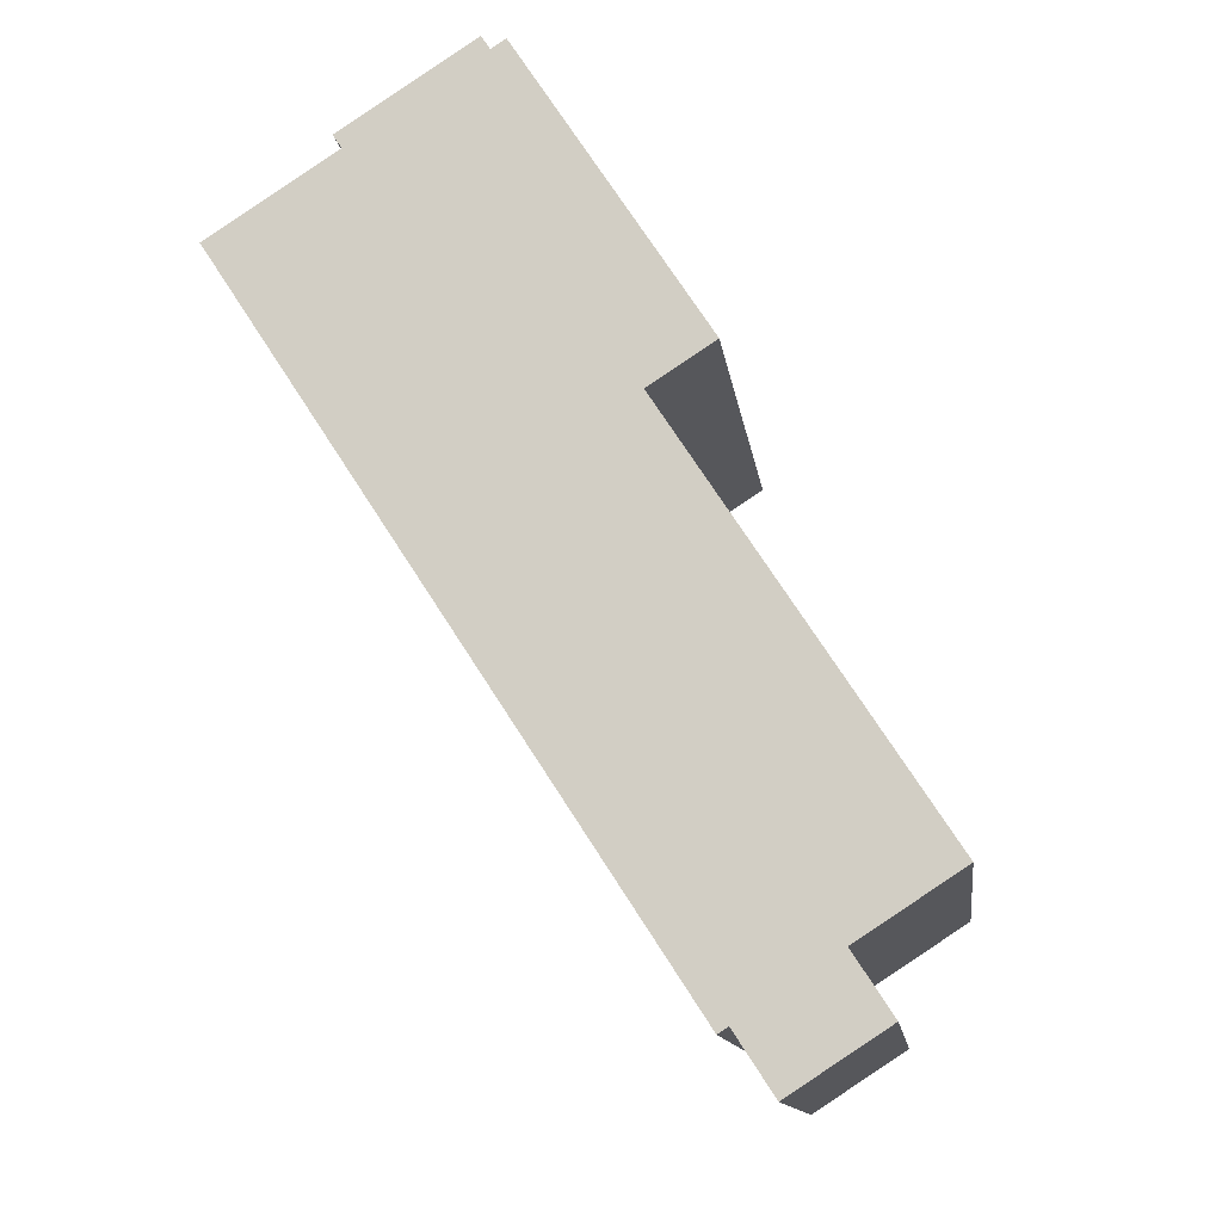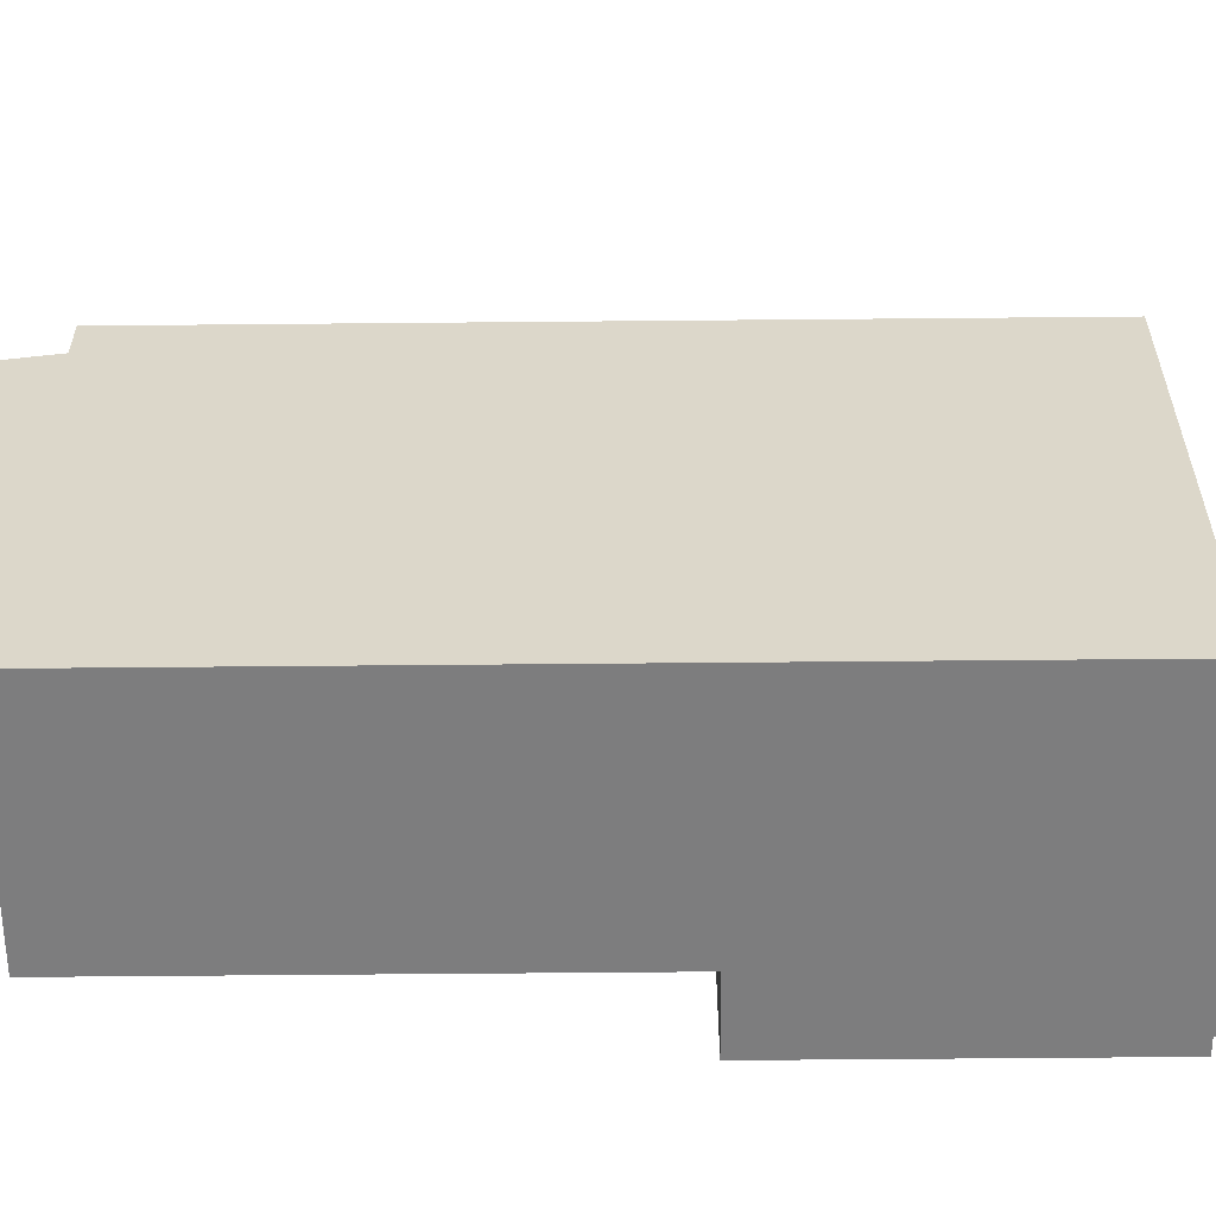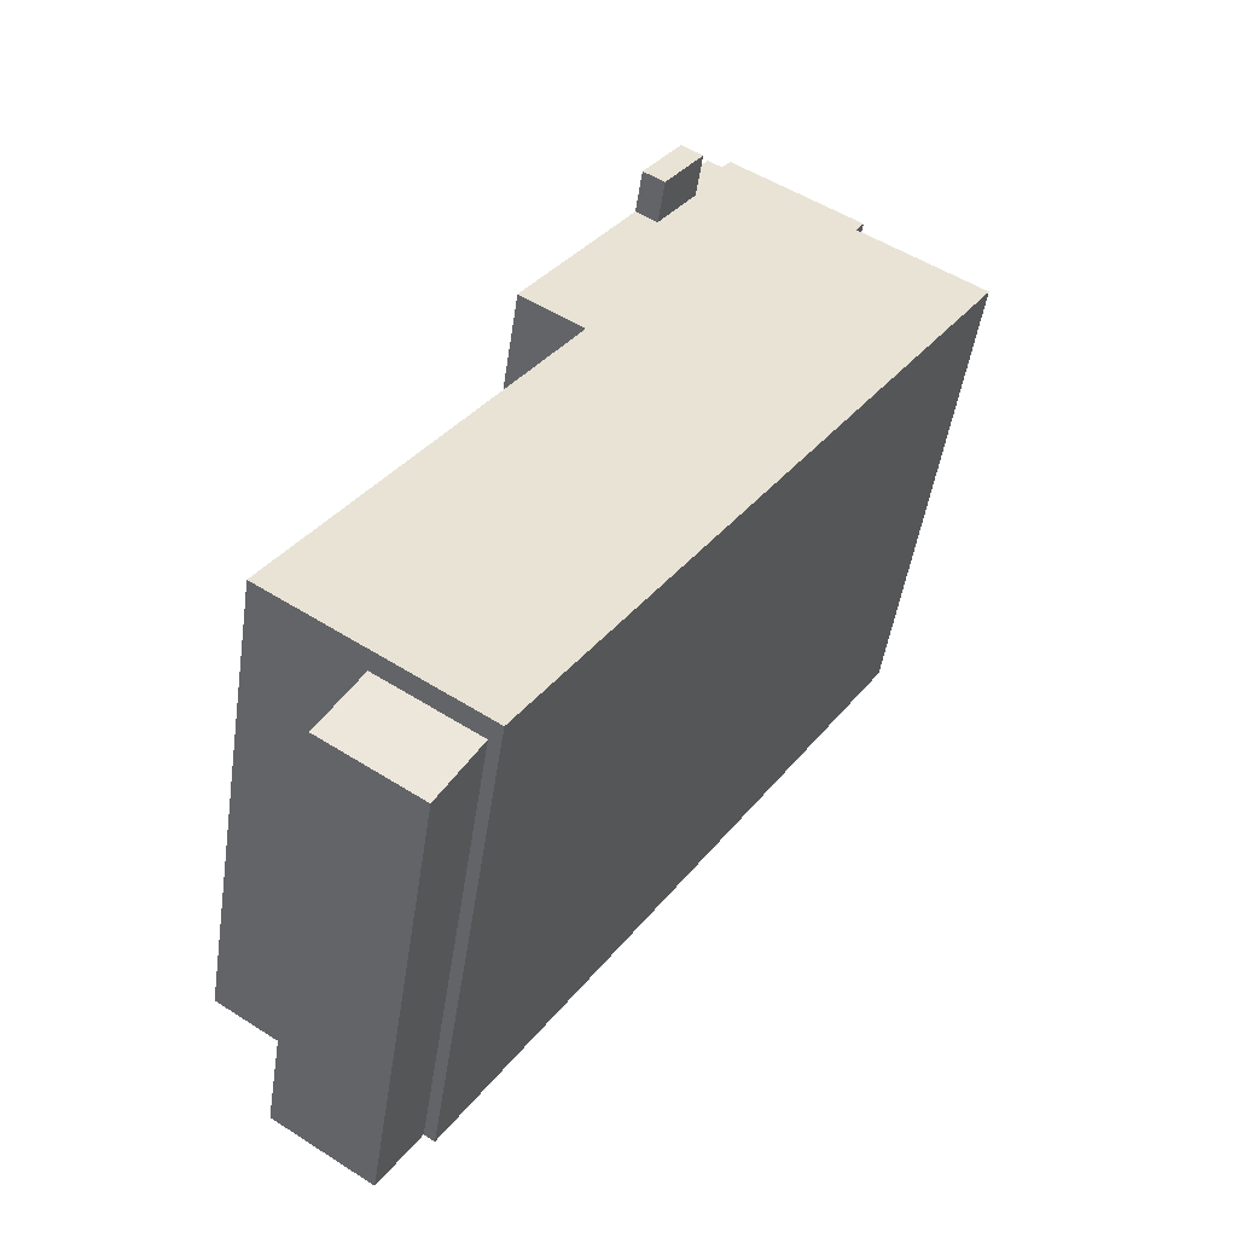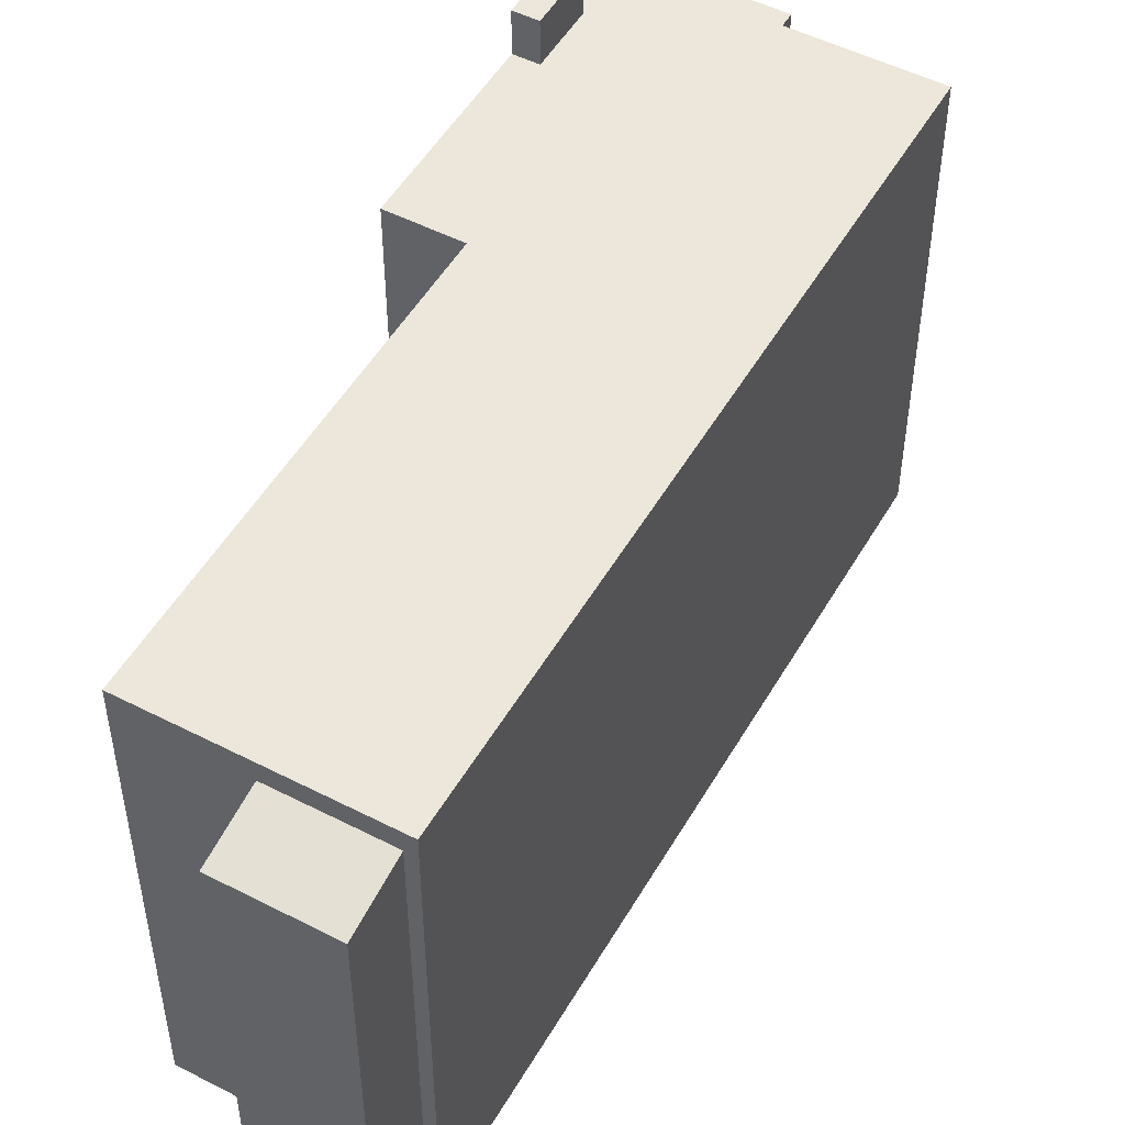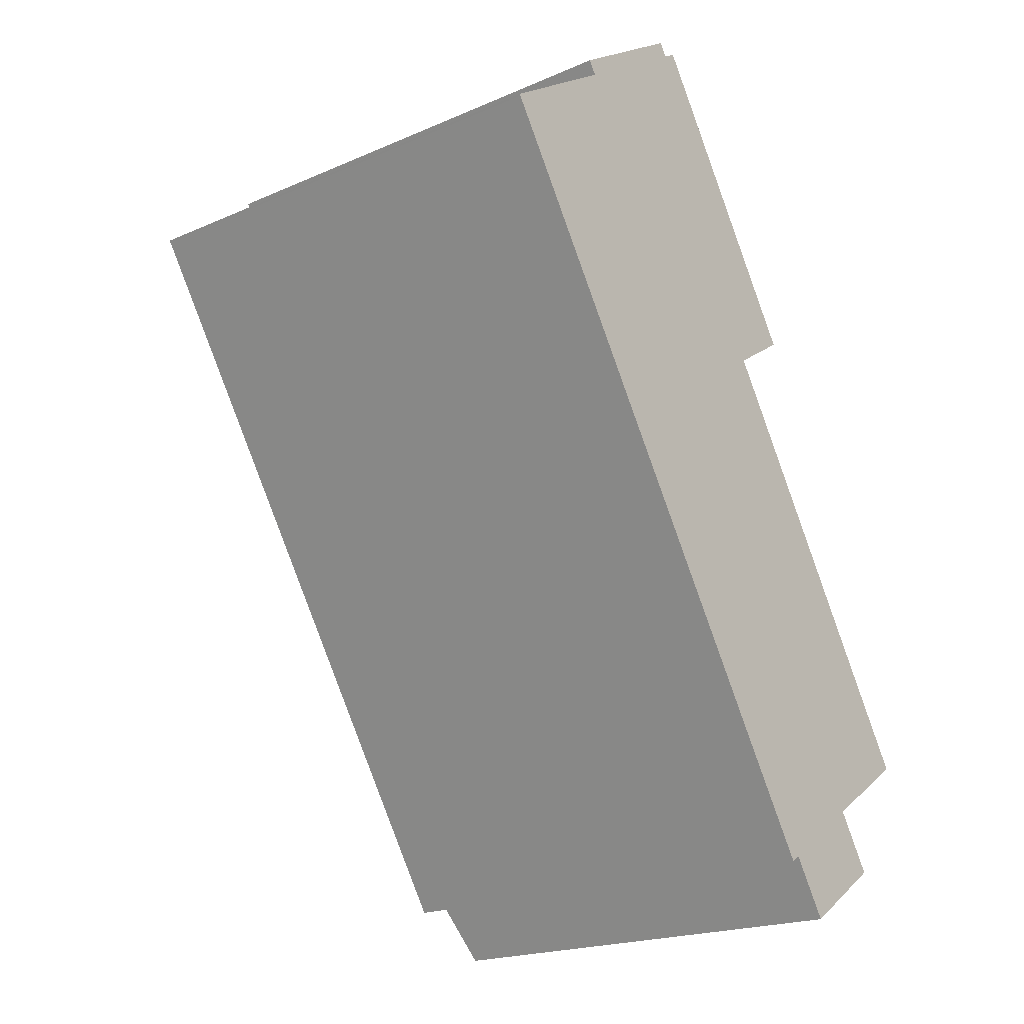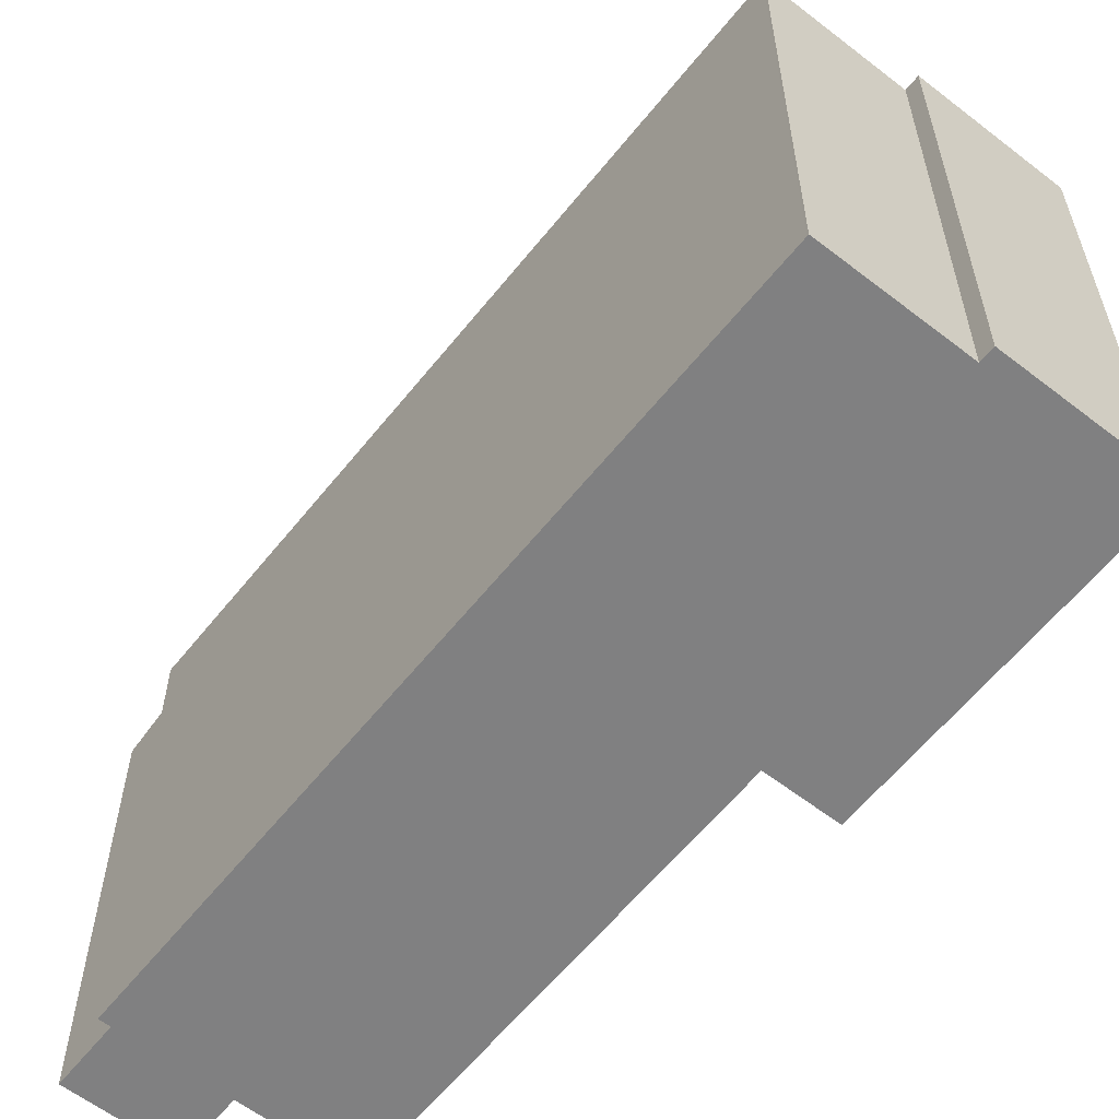
<metadata>
{"format":"obj","ext":"obj","renderer":"f3d","projection":"perspective","resolution":1024,"background":"white","views":[{"elev":-12.3,"azim":7.5,"up":"+Z"},{"elev":-59.1,"azim":-122.5,"up":"+Y"},{"elev":-49.5,"azim":171.4,"up":"+Z"},{"elev":50.9,"azim":176.2,"up":"+Y"},{"elev":-20.1,"azim":-51.3,"up":"+Z"},{"elev":-60.2,"azim":-71.5,"up":"+Y"}]}
</metadata>
<code>
v -8.085 6.085 6.15
v -5.058 6.085 8.175
v -7.197 6.085 4.786
v -7.197 6.085 4.786
v -5.058 6.085 8.175
v -6.399 6.085 3.56
v -5.266 6.085 8.494
v -2.066 6.085 10.58
v -1.861 6.085 10.26
v -5.058 6.085 8.175
v -8.11 6.085 6.188
v -5.058 6.085 8.175
v -8.085 6.085 6.15
v -6.399 6.085 3.56
v 1.43 6.085 2.556
v 0.4733 6.085 -6.999
v -5.058 6.085 8.175
v -1.861 6.085 10.26
v -0.6307 6.085 9.14
v 0.4733 6.085 -6.999
v 3.06 6.085 -10.43
v 2.813 6.085 -10.59
v -1.861 6.085 10.26
v -1.51 6.085 10.49
v -0.6307 6.085 9.14
v -5.058 6.085 8.175
v -1.164 6.085 8.793
v -0.4975 6.085 7.769
v -5.058 6.085 8.175
v -0.6307 6.085 9.14
v -1.164 6.085 8.793
v 0.4733 6.085 -6.999
v 5.388 6.085 -8.917
v 3.06 6.085 -10.43
v -6.399 6.085 3.56
v -5.058 6.085 8.175
v -0.4975 6.085 7.769
v -6.399 6.085 3.56
v -0.4975 6.085 7.769
v -0.2336 6.085 7.364
v 0.3073 6.085 7.698
v 2.992 6.085 3.573
v 1.43 6.085 2.556
v -6.399 6.085 3.56
v -0.2257 6.085 7.352
v 1.43 6.085 2.556
v -0.2257 6.085 7.352
v 0.3073 6.085 7.698
v 1.43 6.085 2.556
v -6.399 6.085 3.56
v -0.2336 6.085 7.364
v -0.2257 6.085 7.352
v 0.4733 6.085 -6.999
v 7.854 6.085 -7.312
v 5.388 6.085 -8.917
v 0.4733 6.085 -6.999
v 1.43 6.085 2.556
v 7.854 6.085 -7.312
v -1.164 7.19 8.793
v -0.6307 7.19 9.14
v -0.2257 7.19 7.352
v -0.6307 7.19 9.14
v 0.3073 7.189 7.698
v -0.2257 7.19 7.352
v 3.06 5.562 -10.43
v 6.33 5.189 -10.37
v 4.002 5.189 -11.88
v 3.06 5.562 -10.43
v 5.388 5.561 -8.917
v 6.33 5.189 -10.37
v -5.266 -6.072 8.494
v -2.066 -6.072 10.58
v -2.066 6.085 10.58
v -5.266 6.085 8.494
v -1.963 -6.072 10.42
v -1.861 -6.072 10.26
v -1.861 6.085 10.26
v -2.066 6.085 10.58
v -2.066 -6.072 10.58
v -1.963 -6.072 10.42
v -2.066 6.085 10.58
v -1.963 -6.072 10.42
v -1.861 6.085 10.26
v -1.685 -6.072 10.37
v -1.51 -6.072 10.49
v -1.51 6.085 10.49
v -1.861 6.085 10.26
v -1.861 -6.072 10.26
v -1.685 -6.072 10.37
v -1.861 6.085 10.26
v -1.685 -6.072 10.37
v -1.51 6.085 10.49
v -1.51 -6.072 10.49
v -0.6307 -6.072 9.14
v -0.6307 6.085 9.14
v -1.51 6.085 10.49
v -0.6307 -6.072 9.14
v 0.3073 -6.072 7.698
v 0.3073 6.085 7.698
v -0.6307 6.085 9.14
v 0.3073 -6.072 7.698
v 2.992 -6.072 3.573
v 2.992 6.085 3.573
v 0.3073 6.085 7.698
v -0.6307 6.085 9.14
v 0.3073 6.085 7.698
v 0.3073 7.189 7.698
v -0.6307 7.19 9.14
v 1.43 6.085 2.556
v 2.992 6.085 3.573
v 2.992 -6.072 3.573
v 1.43 -6.072 2.556
v 1.43 -6.072 2.556
v 7.854 -6.072 -7.312
v 7.854 6.085 -7.312
v 1.43 6.085 2.556
v 5.388 6.085 -8.917
v 7.854 6.085 -7.312
v 5.388 5.561 -8.917
v 5.388 5.561 -8.917
v 7.854 6.085 -7.312
v 7.854 -6.072 -7.312
v 5.388 -6.072 -8.917
v 3.06 6.085 -10.43
v 5.388 6.085 -8.917
v 5.388 5.561 -8.917
v 3.06 5.562 -10.43
v 2.813 6.085 -10.59
v 3.06 5.562 -10.43
v 3.06 -6.072 -10.43
v 2.813 -6.072 -10.59
v 2.813 6.085 -10.59
v 3.06 6.085 -10.43
v 3.06 5.562 -10.43
v 0.4733 6.085 -6.999
v 2.813 6.085 -10.59
v 2.813 -6.072 -10.59
v 0.4733 -6.072 -6.999
v -6.399 6.085 3.56
v 0.4733 6.085 -6.999
v 0.4733 -6.072 -6.999
v -6.399 -6.072 3.56
v -7.197 6.085 4.786
v -6.399 6.085 3.56
v -6.399 -6.072 3.56
v -7.197 -6.072 4.786
v -8.085 6.085 6.15
v -7.641 -6.072 5.468
v -8.085 -6.072 6.15
v -7.641 -6.072 5.468
v -7.197 6.085 4.786
v -7.197 -6.072 4.786
v -8.085 6.085 6.15
v -7.197 6.085 4.786
v -7.641 -6.072 5.468
v -8.11 6.085 6.188
v -8.085 6.085 6.15
v -8.085 -6.072 6.15
v -8.11 -6.072 6.188
v -8.11 -6.072 6.188
v -5.058 -6.072 8.175
v -5.058 6.085 8.175
v -8.11 6.085 6.188
v -5.266 6.085 8.494
v -5.058 6.085 8.175
v -5.058 -6.072 8.175
v -5.266 -6.072 8.494
v -0.2257 7.19 7.352
v 0.3073 7.189 7.698
v 0.3073 6.085 7.698
v -0.2257 6.085 7.352
v -1.164 7.19 8.793
v -0.2257 7.19 7.352
v -0.4975 6.085 7.769
v -1.164 6.085 8.793
v -0.2336 6.085 7.364
v -0.2257 7.19 7.352
v -0.2257 6.085 7.352
v -0.4975 6.085 7.769
v -0.2257 7.19 7.352
v -0.2336 6.085 7.364
v -1.164 6.085 8.793
v -0.6307 6.085 9.14
v -0.6307 7.19 9.14
v -1.164 7.19 8.793
v 5.859 -6.072 -9.641
v 6.33 -6.072 -10.37
v 6.33 5.189 -10.37
v 5.388 5.561 -8.917
v 5.388 -6.072 -8.917
v 5.859 -6.072 -9.641
v 5.388 5.561 -8.917
v 5.859 -6.072 -9.641
v 6.33 5.189 -10.37
v 4.002 5.189 -11.88
v 6.33 5.189 -10.37
v 6.33 -6.072 -10.37
v 4.002 -6.072 -11.88
v 3.06 5.562 -10.43
v 4.002 5.189 -11.88
v 4.002 -6.072 -11.88
v 3.06 -6.072 -10.43
v -8.11 -6.072 6.188
v -8.085 -6.072 6.15
v -7.641 -6.072 5.468
v -7.197 -6.072 4.786
v -6.399 -6.072 3.56
v 0.4733 -6.072 -6.999
v 2.813 -6.072 -10.59
v 3.06 -6.072 -10.43
v 4.002 -6.072 -11.88
v 6.33 -6.072 -10.37
v 5.859 -6.072 -9.641
v 5.388 -6.072 -8.917
v 7.854 -6.072 -7.312
v 1.43 -6.072 2.556
v 2.992 -6.072 3.573
v 0.3073 -6.072 7.698
v -0.6307 -6.072 9.14
v -1.51 -6.072 10.49
v -1.685 -6.072 10.37
v -1.861 -6.072 10.26
v -1.963 -6.072 10.42
v -2.066 -6.072 10.58
v -5.266 -6.072 8.494
v -5.058 -6.072 8.175
g CDNNDG02_0012360
f 1 2 3
f 4 5 6
f 10 7 9
f 9 7 8
f 11 12 13
f 14 15 16
f 17 18 19
f 20 21 22
f 23 24 25
f 26 27 28
f 29 30 31
f 32 33 34
f 35 36 37
f 38 39 40
f 41 42 43
f 44 45 46
f 47 48 49
f 50 51 52
f 53 54 55
f 56 57 58
f 59 60 61
f 62 63 64
f 65 66 67
f 68 69 70
f 71 73 74
f 73 71 72
f 75 76 77
f 78 79 80
f 81 82 83
f 84 85 86
f 87 88 89
f 90 91 92
f 94 95 93
f 93 95 96
f 98 99 97
f 97 99 100
f 102 103 101
f 101 103 104
f 108 105 107
f 106 107 105
f 111 109 110
f 109 111 112
f 113 115 116
f 113 114 115
f 117 118 119
f 122 120 121
f 120 122 123
f 125 126 127
f 124 125 127
f 129 130 131
f 128 129 131
f 132 133 134
f 135 136 137
f 138 135 137
f 142 139 141
f 141 139 140
f 143 145 146
f 143 144 145
f 147 148 149
f 150 151 152
f 153 154 155
f 156 157 158
f 159 156 158
f 160 162 163
f 162 160 161
f 164 166 167
f 164 165 166
f 169 170 171
f 168 169 171
f 175 172 174
f 174 172 173
f 176 177 178
f 179 180 181
f 182 184 185
f 184 182 183
f 186 187 188
f 189 190 191
f 192 193 194
f 195 197 198
f 195 196 197
f 200 201 202
f 199 200 202
f 226 207 218
f 226 218 219
f 215 216 208
f 226 203 204
f 215 208 214
f 208 210 214
f 210 213 214
f 210 208 209
f 211 213 210
f 224 225 223
f 213 211 212
f 207 208 216
f 223 225 226
f 222 226 219
f 216 218 207
f 217 218 216
f 205 226 204
f 219 221 222
f 205 206 226
f 226 206 207
f 221 219 220
f 222 223 226

</code>
